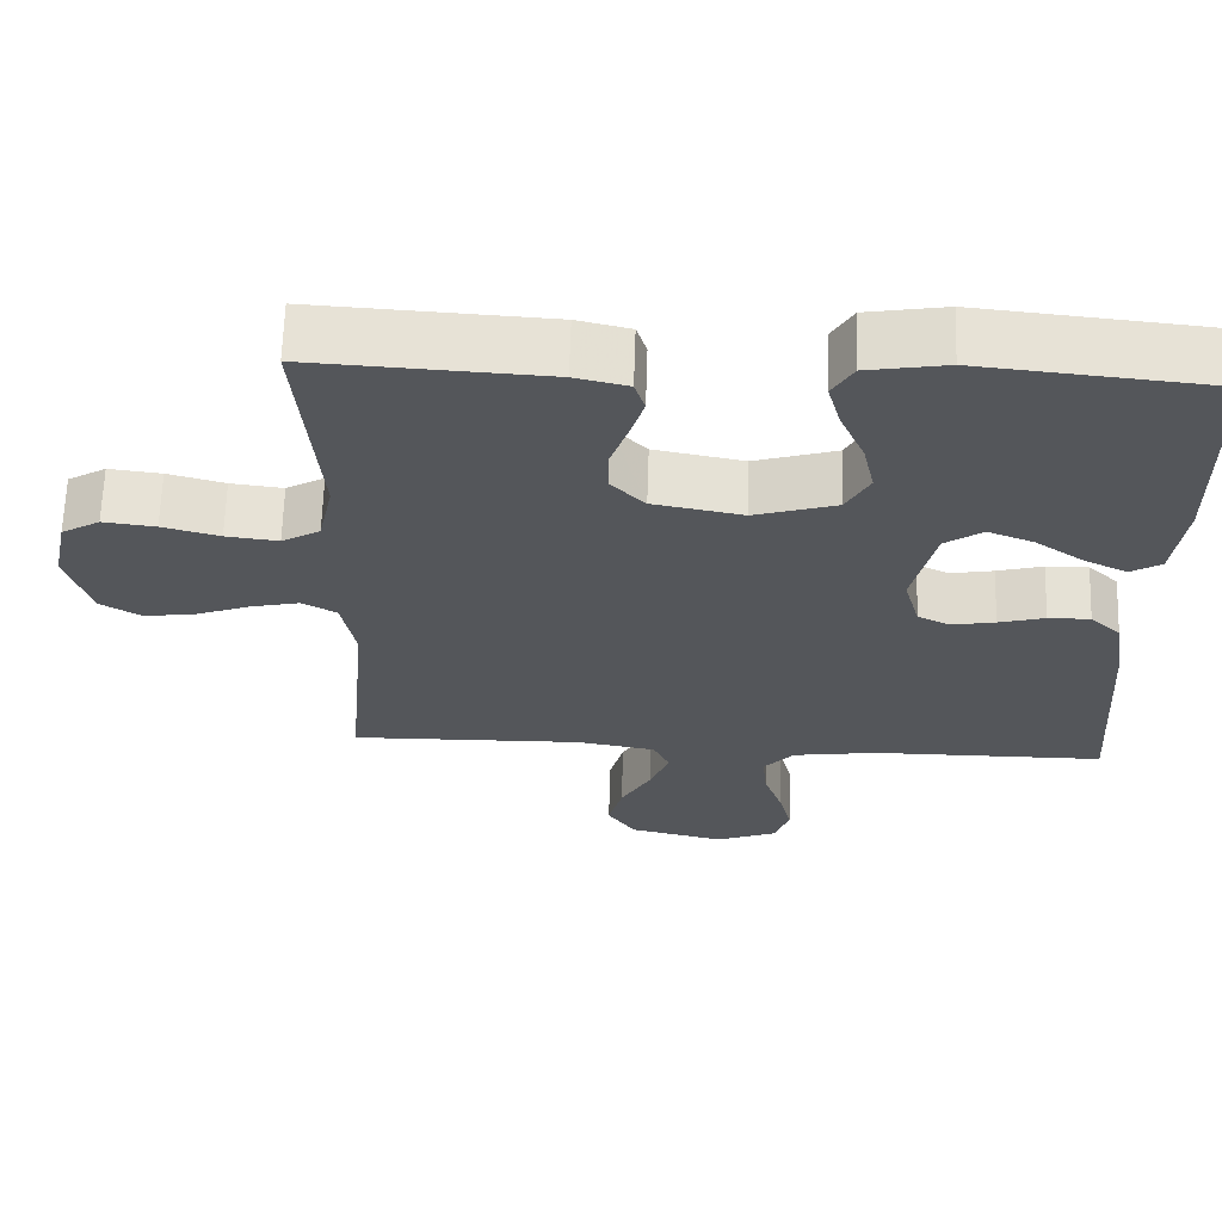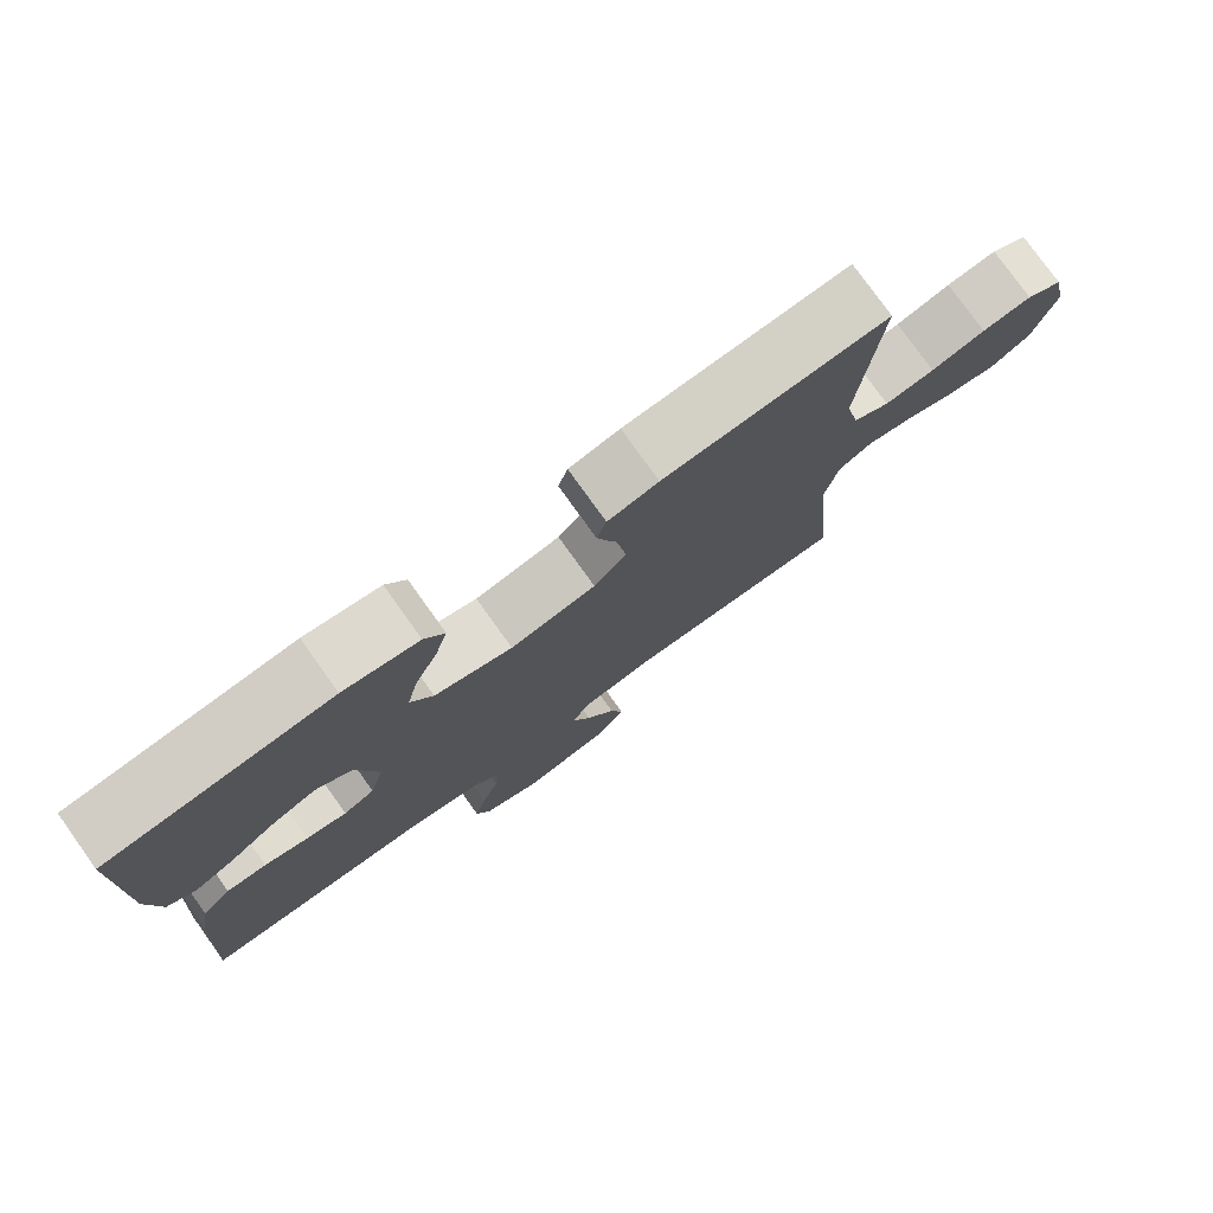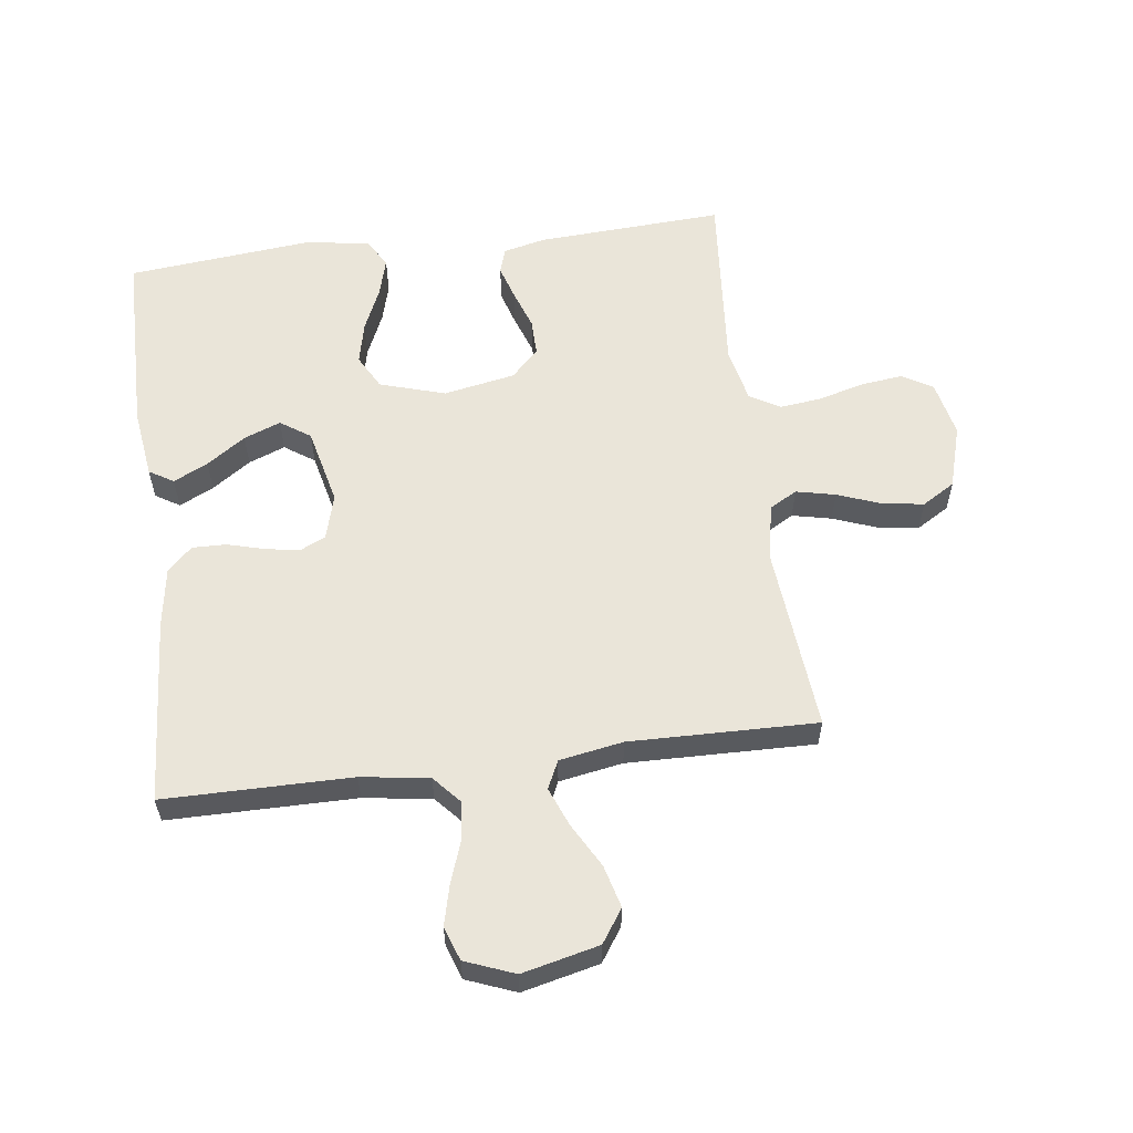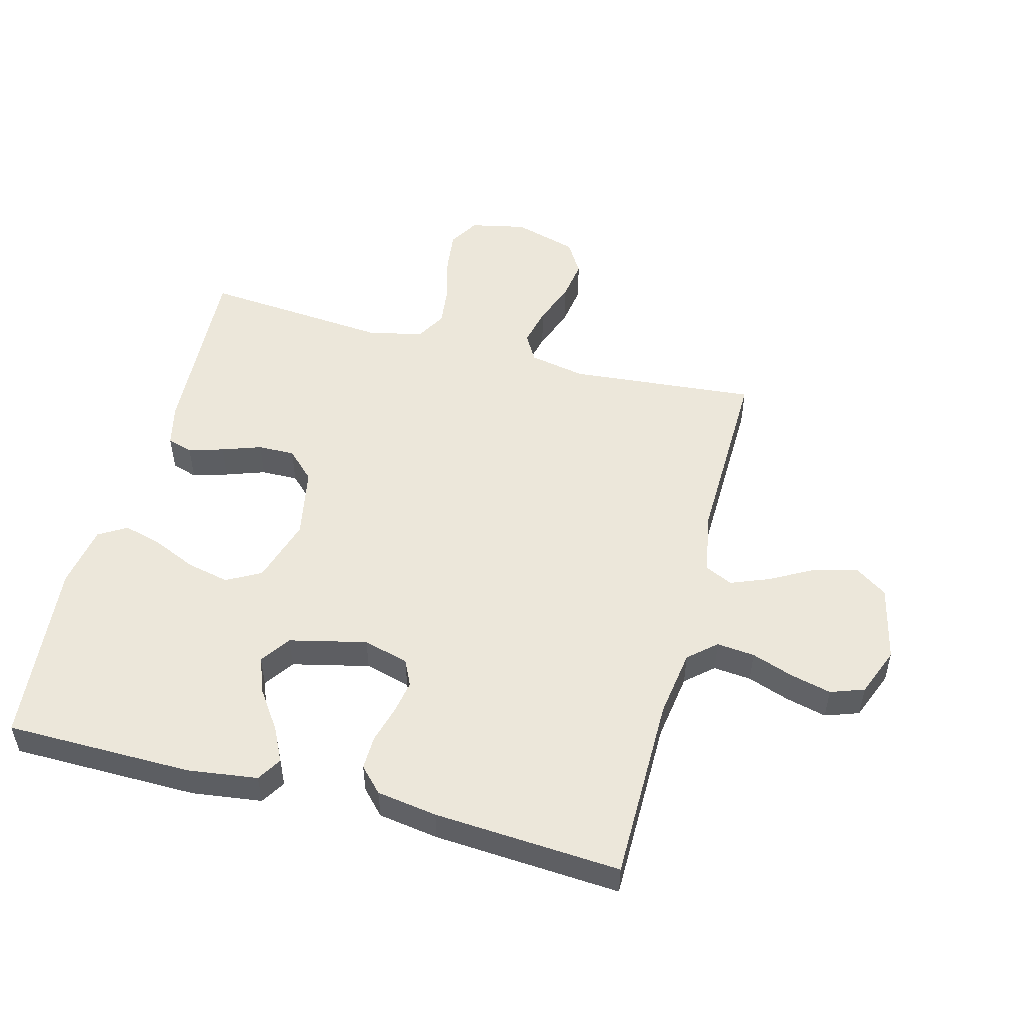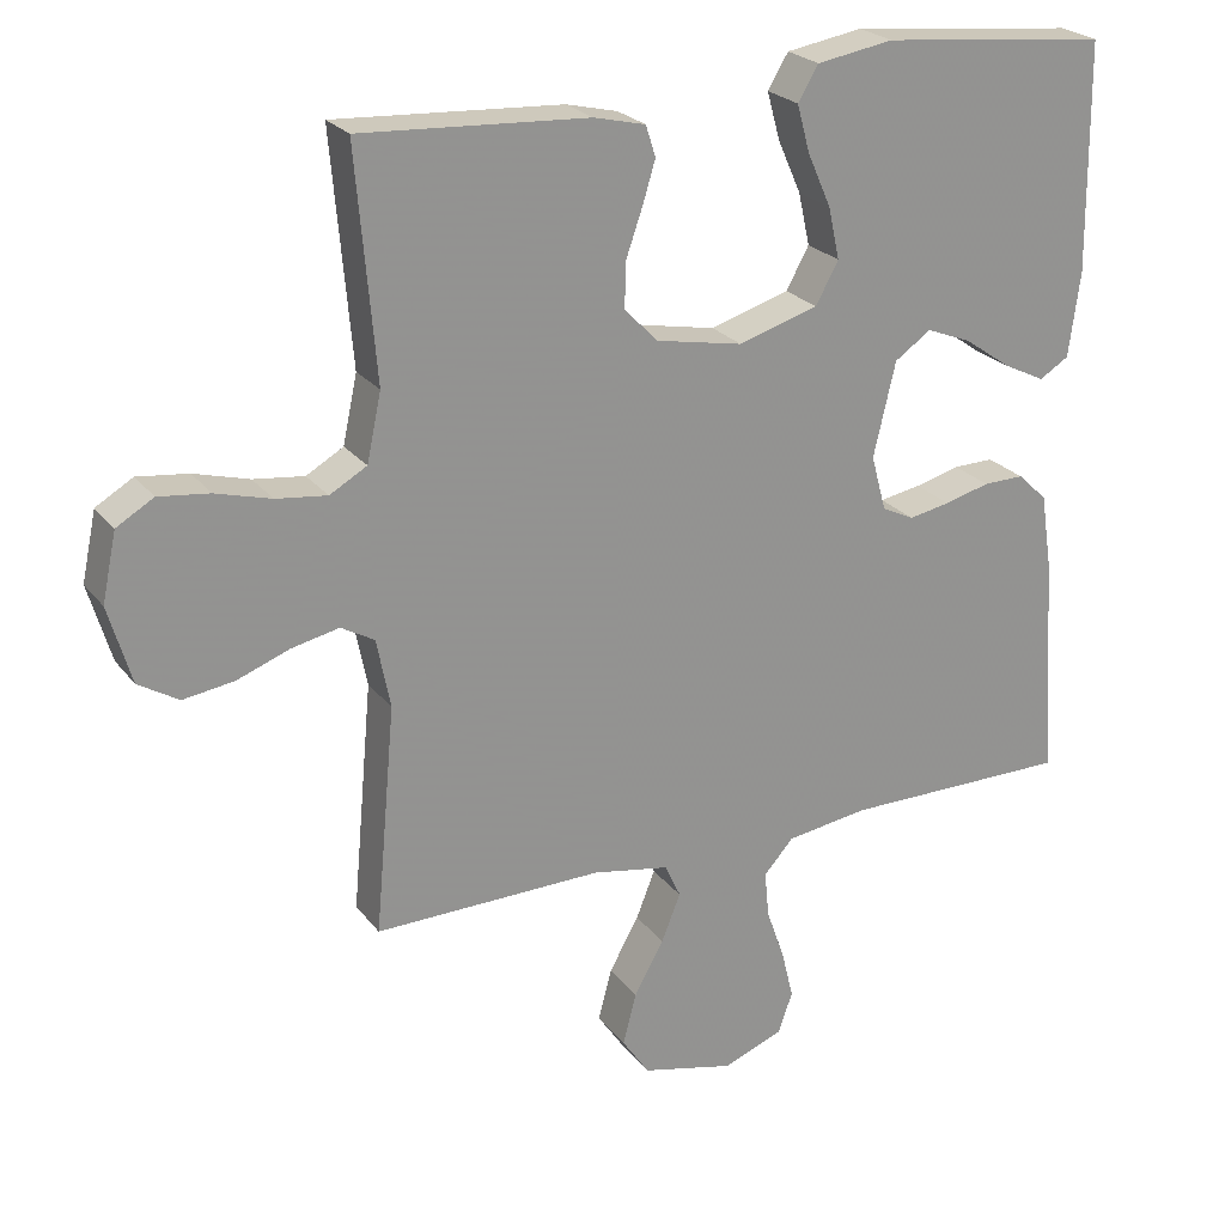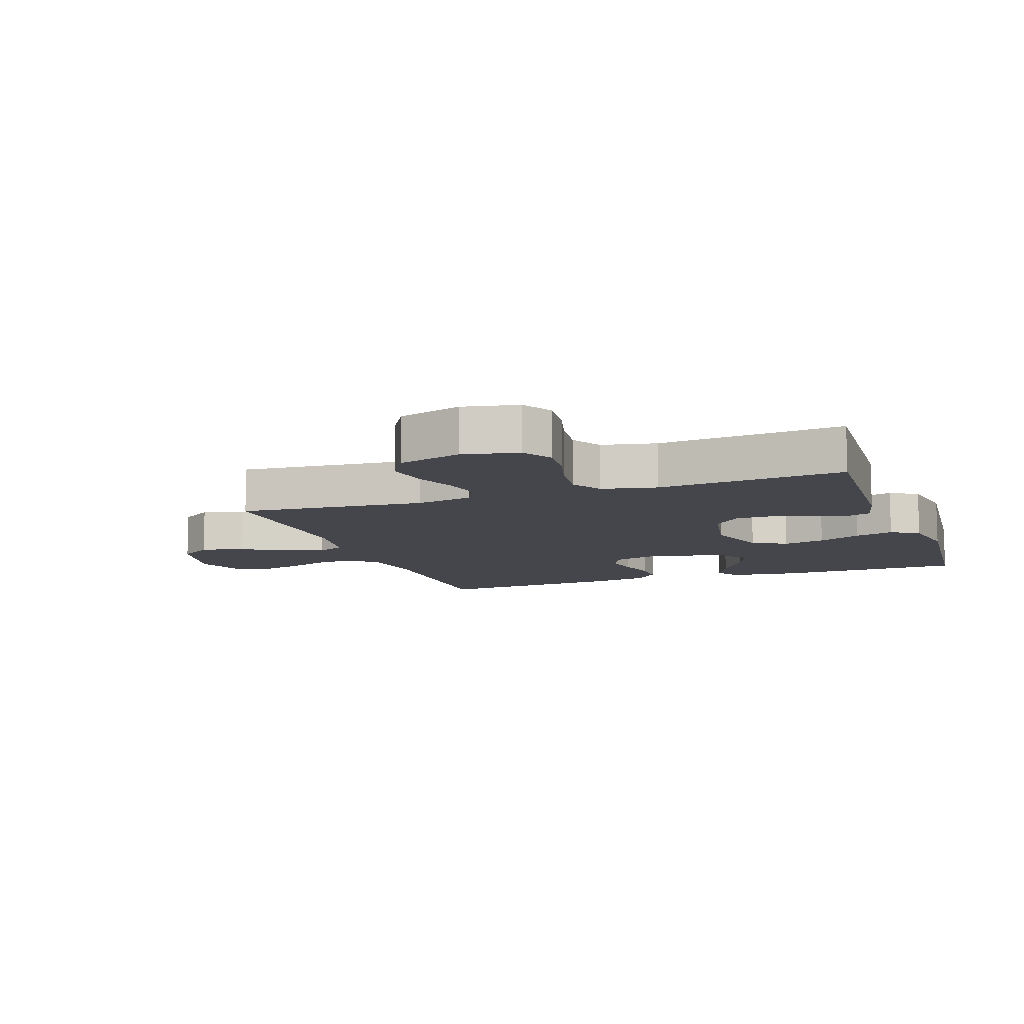
<metadata>
{"format":"obj","ext":"obj","renderer":"f3d","projection":"perspective","resolution":1024,"background":"white","views":[{"elev":64.5,"azim":1.8,"up":"+Z"},{"elev":77.9,"azim":144.4,"up":"+Z"},{"elev":58.1,"azim":172.6,"up":"+Y"},{"elev":51.6,"azim":104.8,"up":"+Y"},{"elev":23.6,"azim":-27.7,"up":"+Z"},{"elev":-10.0,"azim":-70.3,"up":"+Y"}]}
</metadata>
<code>
v 0.5 0.07 0.5
v 0.503 0.07 0.2
v 0.488 0.07 0.088
v 0.449 0.07 0.064
v 0.394 0.07 0.091
v 0.332 0.07 0.134
v 0.273 0.07 0.157
v 0.225 0.07 0.124
v 0.196 0.07 0
v 0.216 0.07 -0.073
v 0.258 0.07 -0.093
v 0.313 0.07 -0.083
v 0.372 0.07 -0.067
v 0.426 0.07 -0.066
v 0.465 0.07 -0.103
v 0.48 0.07 -0.2
v 0.5 0.07 -0.5
v 0.2 0.07 -0.501
v 0.091 0.07 -0.517
v 0.052 0.07 -0.561
v 0.058 0.07 -0.622
v 0.082 0.07 -0.69
v 0.098 0.07 -0.755
v 0.079 0.07 -0.809
v 0 0.07 -0.84
v -0.123 0.07 -0.811
v -0.159 0.07 -0.758
v -0.141 0.07 -0.69
v -0.102 0.07 -0.62
v -0.077 0.07 -0.557
v -0.098 0.07 -0.512
v -0.2 0.07 -0.494
v -0.5 0.07 -0.5
v -0.473 0.07 -0.2
v -0.491 0.07 -0.109
v -0.535 0.07 -0.084
v -0.598 0.07 -0.098
v -0.667 0.07 -0.124
v -0.734 0.07 -0.134
v -0.787 0.07 -0.102
v -0.817 0.07 0
v -0.798 0.07 0.09
v -0.749 0.07 0.119
v -0.682 0.07 0.111
v -0.609 0.07 0.091
v -0.542 0.07 0.083
v -0.493 0.07 0.111
v -0.474 0.07 0.2
v -0.5 0.07 0.5
v -0.2 0.07 0.483
v -0.132 0.07 0.467
v -0.119 0.07 0.426
v -0.136 0.07 0.37
v -0.158 0.07 0.307
v -0.159 0.07 0.248
v -0.115 0.07 0.203
v 0 0.07 0.181
v 0.105 0.07 0.213
v 0.135 0.07 0.268
v 0.12 0.07 0.336
v 0.089 0.07 0.406
v 0.072 0.07 0.468
v 0.099 0.07 0.513
v 0.2 0.07 0.53
v 0.5 0 0.5
v 0.503 0 0.2
v 0.488 0 0.088
v 0.449 0 0.064
v 0.394 0 0.091
v 0.332 0 0.134
v 0.273 0 0.157
v 0.225 0 0.124
v 0.196 0 0
v 0.216 0 -0.073
v 0.258 0 -0.093
v 0.313 0 -0.083
v 0.372 0 -0.067
v 0.426 0 -0.066
v 0.465 0 -0.103
v 0.48 0 -0.2
v 0.5 0 -0.5
v 0.2 0 -0.501
v 0.091 0 -0.517
v 0.052 0 -0.561
v 0.058 0 -0.622
v 0.082 0 -0.69
v 0.098 0 -0.755
v 0.079 0 -0.809
v 0 0 -0.84
v -0.123 0 -0.811
v -0.159 0 -0.758
v -0.141 0 -0.69
v -0.102 0 -0.62
v -0.077 0 -0.557
v -0.098 0 -0.512
v -0.2 0 -0.494
v -0.5 0 -0.5
v -0.473 0 -0.2
v -0.491 0 -0.109
v -0.535 0 -0.084
v -0.598 0 -0.098
v -0.667 0 -0.124
v -0.734 0 -0.134
v -0.787 0 -0.102
v -0.817 0 0
v -0.798 0 0.09
v -0.749 0 0.119
v -0.682 0 0.111
v -0.609 0 0.091
v -0.542 0 0.083
v -0.493 0 0.111
v -0.474 0 0.2
v -0.5 0 0.5
v -0.2 0 0.483
v -0.132 0 0.467
v -0.119 0 0.426
v -0.136 0 0.37
v -0.158 0 0.307
v -0.159 0 0.248
v -0.115 0 0.203
v 0 0 0.181
v 0.105 0 0.213
v 0.135 0 0.268
v 0.12 0 0.336
v 0.089 0 0.406
v 0.072 0 0.468
v 0.099 0 0.513
v 0.2 0 0.53
f 60 61 62 63
f 59 60 63 64
f 51 52 53 54
f 49 50 51 54
f 48 49 54 55
f 47 48 55 56
f 42 43 44 45
f 42 45 46
f 41 42 46
f 40 41 46
f 37 38 39 40
f 36 37 40 46
f 35 36 46 47
f 32 33 34
f 31 32 34 35
f 26 27 28 29
f 26 29 30
f 25 26 30
f 24 25 30
f 21 22 23 24
f 21 24 30 31
f 15 16 17 18
f 15 18 19
f 12 13 14 15
f 11 12 15 19
f 10 11 19 20
f 3 4 5 6
f 3 6 7
f 2 3 7
f 59 64 1 2
f 58 59 2 7
f 57 58 7 8
f 56 57 8 9
f 20 21 31 35
f 20 35 47 56
f 9 10 20 56
f 127 126 125 124
f 128 127 124 123
f 118 117 116 115
f 118 115 114 113
f 119 118 113 112
f 120 119 112 111
f 109 108 107 106
f 110 109 106
f 110 106 105
f 110 105 104
f 104 103 102 101
f 110 104 101 100
f 111 110 100 99
f 98 97 96
f 99 98 96 95
f 93 92 91 90
f 94 93 90
f 94 90 89
f 94 89 88
f 88 87 86 85
f 95 94 88 85
f 82 81 80 79
f 83 82 79
f 79 78 77 76
f 83 79 76 75
f 84 83 75 74
f 70 69 68 67
f 71 70 67
f 71 67 66
f 66 65 128 123
f 71 66 123 122
f 72 71 122 121
f 73 72 121 120
f 99 95 85 84
f 120 111 99 84
f 120 84 74 73
f 1 65 66 2
f 2 66 67 3
f 3 67 68 4
f 4 68 69 5
f 5 69 70 6
f 6 70 71 7
f 7 71 72 8
f 8 72 73 9
f 9 73 74 10
f 10 74 75 11
f 11 75 76 12
f 12 76 77 13
f 13 77 78 14
f 14 78 79 15
f 15 79 80 16
f 16 80 81 17
f 17 81 82 18
f 18 82 83 19
f 19 83 84 20
f 20 84 85 21
f 21 85 86 22
f 22 86 87 23
f 23 87 88 24
f 24 88 89 25
f 25 89 90 26
f 26 90 91 27
f 27 91 92 28
f 28 92 93 29
f 29 93 94 30
f 30 94 95 31
f 31 95 96 32
f 32 96 97 33
f 33 97 98 34
f 34 98 99 35
f 35 99 100 36
f 36 100 101 37
f 37 101 102 38
f 38 102 103 39
f 39 103 104 40
f 40 104 105 41
f 41 105 106 42
f 42 106 107 43
f 43 107 108 44
f 44 108 109 45
f 45 109 110 46
f 46 110 111 47
f 47 111 112 48
f 48 112 113 49
f 49 113 114 50
f 50 114 115 51
f 51 115 116 52
f 52 116 117 53
f 53 117 118 54
f 54 118 119 55
f 55 119 120 56
f 56 120 121 57
f 57 121 122 58
f 58 122 123 59
f 59 123 124 60
f 60 124 125 61
f 61 125 126 62
f 62 126 127 63
f 63 127 128 64
f 64 128 65 1

</code>
